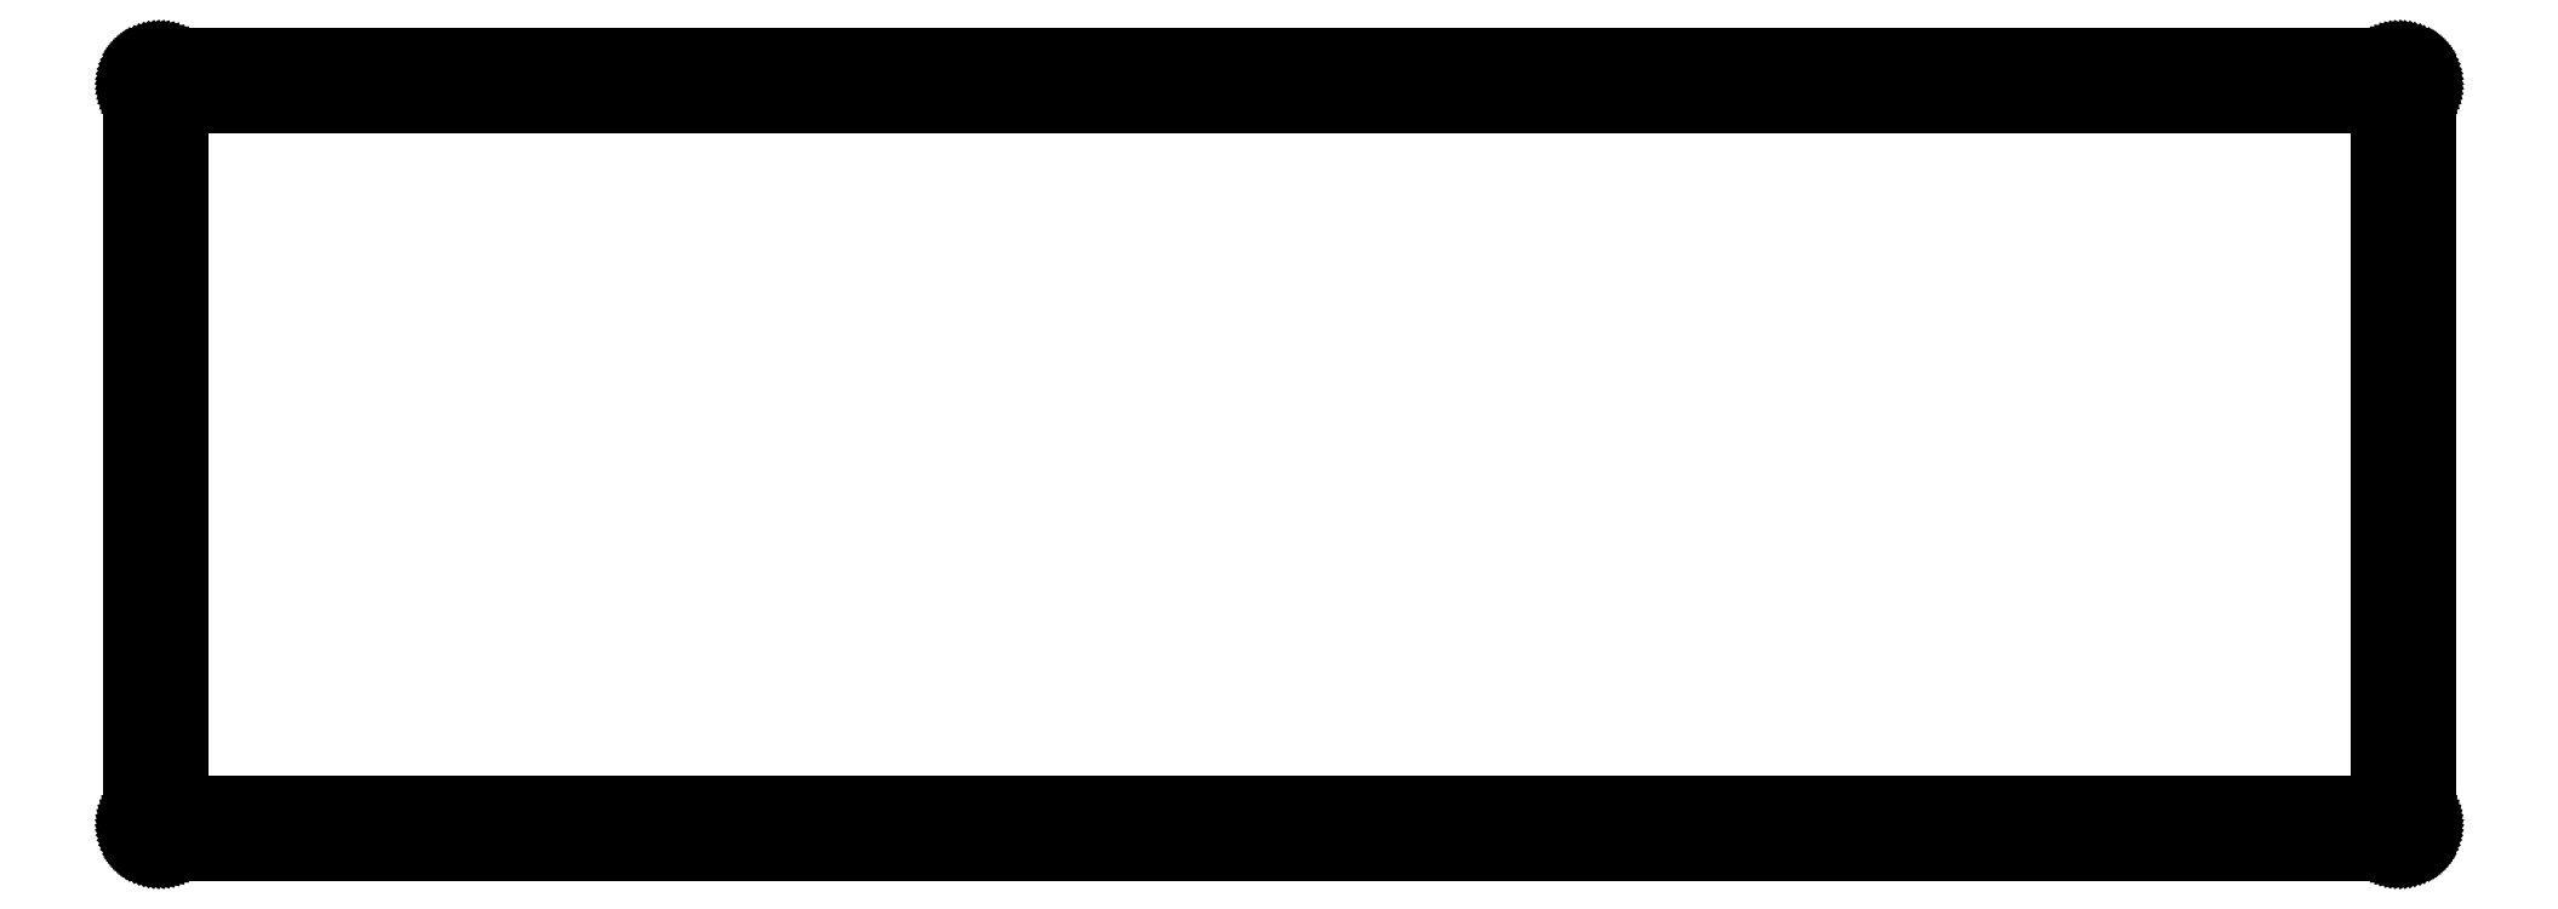
<metadata>
{"format":"dxf","ext":"dxf","renderer":"ezdxf+matplotlib","layout":"modelspace","background":"white","min_lineweight":24,"dpi":150}
</metadata>
<code>
0
SECTION
2
ENTITIES
0
LINE
8
0
10
252
20
88.45
30
0
11
252.2
21
88.44
31
0
0
LINE
8
0
10
252.2
20
88.44
30
0
11
252.5
21
88.42
31
0
0
LINE
8
0
10
252.5
20
88.42
30
0
11
252.7
21
88.37
31
0
0
LINE
8
0
10
252.7
20
88.37
30
0
11
252.9
21
88.31
31
0
0
LINE
8
0
10
252.9
20
88.31
30
0
11
253.1
21
88.22
31
0
0
LINE
8
0
10
253.1
20
88.22
30
0
11
253.3
21
88.13
31
0
0
LINE
8
0
10
253.3
20
88.13
30
0
11
253.6
21
88.01
31
0
0
LINE
8
0
10
253.6
20
88.01
30
0
11
253.7
21
87.88
31
0
0
LINE
8
0
10
253.7
20
87.88
30
0
11
253.9
21
87.73
31
0
0
LINE
8
0
10
253.9
20
87.73
30
0
11
254.1
21
87.57
31
0
0
LINE
8
0
10
254.1
20
87.57
30
0
11
254.3
21
87.4
31
0
0
LINE
8
0
10
254.3
20
87.4
30
0
11
254.4
21
87.22
31
0
0
LINE
8
0
10
254.4
20
87.22
30
0
11
254.5
21
87.02
31
0
0
LINE
8
0
10
254.5
20
87.02
30
0
11
254.7
21
86.81
31
0
0
LINE
8
0
10
254.7
20
86.81
30
0
11
254.8
21
86.6
31
0
0
LINE
8
0
10
254.8
20
86.6
30
0
11
254.8
21
86.38
31
0
0
LINE
8
0
10
254.8
20
86.38
30
0
11
254.9
21
86.15
31
0
0
LINE
8
0
10
254.9
20
86.15
30
0
11
254.9
21
85.92
31
0
0
LINE
8
0
10
254.9
20
85.92
30
0
11
255
21
85.69
31
0
0
LINE
8
0
10
255
20
85.69
30
0
11
255
21
85.45
31
0
0
LINE
8
0
10
255
20
85.45
30
0
11
255
21
3.251
31
0
0
LINE
8
0
10
255
20
3.251
30
0
11
255
21
3.015
31
0
0
LINE
8
0
10
255
20
3.015
30
0
11
254.9
21
2.782
31
0
0
LINE
8
0
10
254.9
20
2.782
30
0
11
254.9
21
2.551
31
0
0
LINE
8
0
10
254.9
20
2.551
30
0
11
254.8
21
2.323
31
0
0
LINE
8
0
10
254.8
20
2.323
30
0
11
254.8
21
2.103
31
0
0
LINE
8
0
10
254.8
20
2.103
30
0
11
254.7
21
1.889
31
0
0
LINE
8
0
10
254.7
20
1.889
30
0
11
254.5
21
1.684
31
0
0
LINE
8
0
10
254.5
20
1.684
30
0
11
254.4
21
1.488
31
0
0
LINE
8
0
10
254.4
20
1.488
30
0
11
254.3
21
1.302
31
0
0
LINE
8
0
10
254.3
20
1.302
30
0
11
254.1
21
1.13
31
0
0
LINE
8
0
10
254.1
20
1.13
30
0
11
253.9
21
0.9701
31
0
0
LINE
8
0
10
253.9
20
0.9701
30
0
11
253.7
21
0.8241
31
0
0
LINE
8
0
10
253.7
20
0.8241
30
0
11
253.6
21
0.6932
31
0
0
LINE
8
0
10
253.6
20
0.6932
30
0
11
253.3
21
0.5774
31
0
0
LINE
8
0
10
253.3
20
0.5774
30
0
11
253.1
21
0.4796
31
0
0
LINE
8
0
10
253.1
20
0.4796
30
0
11
252.9
21
0.3983
31
0
0
LINE
8
0
10
252.9
20
0.3983
30
0
11
252.7
21
0.3335
31
0
0
LINE
8
0
10
252.7
20
0.3335
30
0
11
252.5
21
0.288
31
0
0
LINE
8
0
10
252.5
20
0.288
30
0
11
252.2
21
0.2604
31
0
0
LINE
8
0
10
252.2
20
0.2604
30
0
11
252
21
0.2508
31
0
0
LINE
8
0
10
252
20
0.2508
30
0
11
3.095
21
0.2508
31
0
0
LINE
8
0
10
3.095
20
0.2508
30
0
11
2.859
21
0.2604
31
0
0
LINE
8
0
10
2.859
20
0.2604
30
0
11
2.625
21
0.288
31
0
0
LINE
8
0
10
2.625
20
0.288
30
0
11
2.395
21
0.3335
31
0
0
LINE
8
0
10
2.395
20
0.3335
30
0
11
2.168
21
0.3983
31
0
0
LINE
8
0
10
2.168
20
0.3983
30
0
11
1.947
21
0.4796
31
0
0
LINE
8
0
10
1.947
20
0.4796
30
0
11
1.734
21
0.5774
31
0
0
LINE
8
0
10
1.734
20
0.5774
30
0
11
1.527
21
0.6932
31
0
0
LINE
8
0
10
1.527
20
0.6932
30
0
11
1.331
21
0.8241
31
0
0
LINE
8
0
10
1.331
20
0.8241
30
0
11
1.147
21
0.9701
31
0
0
LINE
8
0
10
1.147
20
0.9701
30
0
11
0.9729
21
1.13
31
0
0
LINE
8
0
10
0.9729
20
1.13
30
0
11
0.813
21
1.302
31
0
0
LINE
8
0
10
0.813
20
1.302
30
0
11
0.667
21
1.488
31
0
0
LINE
8
0
10
0.667
20
1.488
30
0
11
0.5374
21
1.684
31
0
0
LINE
8
0
10
0.5374
20
1.684
30
0
11
0.4217
21
1.889
31
0
0
LINE
8
0
10
0.4217
20
1.889
30
0
11
0.3238
21
2.103
31
0
0
LINE
8
0
10
0.3238
20
2.103
30
0
11
0.2412
21
2.323
31
0
0
LINE
8
0
10
0.2412
20
2.323
30
0
11
0.1778
21
2.551
31
0
0
LINE
8
0
10
0.1778
20
2.551
30
0
11
0.1309
21
2.782
31
0
0
LINE
8
0
10
0.1309
20
2.782
30
0
11
0.1047
21
3.015
31
0
0
LINE
8
0
10
0.1047
20
3.015
30
0
11
0.09508
21
3.252
31
0
0
LINE
8
0
10
0.09508
20
3.252
30
0
11
0.09508
21
85.45
31
0
0
LINE
8
0
10
0.09508
20
85.45
30
0
11
0.1047
21
85.69
31
0
0
LINE
8
0
10
0.1047
20
85.69
30
0
11
0.1309
21
85.92
31
0
0
LINE
8
0
10
0.1309
20
85.92
30
0
11
0.1778
21
86.15
31
0
0
LINE
8
0
10
0.1778
20
86.15
30
0
11
0.2412
21
86.38
31
0
0
LINE
8
0
10
0.2412
20
86.38
30
0
11
0.3238
21
86.6
31
0
0
LINE
8
0
10
0.3238
20
86.6
30
0
11
0.4217
21
86.81
31
0
0
LINE
8
0
10
0.4217
20
86.81
30
0
11
0.5374
21
87.02
31
0
0
LINE
8
0
10
0.5374
20
87.02
30
0
11
0.667
21
87.22
31
0
0
LINE
8
0
10
0.667
20
87.22
30
0
11
0.813
21
87.4
31
0
0
LINE
8
0
10
0.813
20
87.4
30
0
11
0.9729
21
87.57
31
0
0
LINE
8
0
10
0.9729
20
87.57
30
0
11
1.147
21
87.73
31
0
0
LINE
8
0
10
1.147
20
87.73
30
0
11
1.331
21
87.88
31
0
0
LINE
8
0
10
1.331
20
87.88
30
0
11
1.527
21
88.01
31
0
0
LINE
8
0
10
1.527
20
88.01
30
0
11
1.734
21
88.13
31
0
0
LINE
8
0
10
1.734
20
88.13
30
0
11
1.947
21
88.22
31
0
0
LINE
8
0
10
1.947
20
88.22
30
0
11
2.168
21
88.31
31
0
0
LINE
8
0
10
2.168
20
88.31
30
0
11
2.395
21
88.37
31
0
0
LINE
8
0
10
2.395
20
88.37
30
0
11
2.625
21
88.42
31
0
0
LINE
8
0
10
2.625
20
88.42
30
0
11
2.859
21
88.44
31
0
0
LINE
8
0
10
2.859
20
88.44
30
0
11
3.095
21
88.45
31
0
0
LINE
8
0
10
3.095
20
88.45
30
0
11
252
21
88.45
31
0
0
LINE
8
0
10
2.209
20
3.94
30
0
11
1.86
21
3.763
31
0
0
LINE
8
0
10
1.86
20
3.763
30
0
11
1.583
21
3.485
31
0
0
LINE
8
0
10
1.583
20
3.485
30
0
11
1.407
21
3.138
31
0
0
LINE
8
0
10
1.407
20
3.138
30
0
11
1.345
21
2.751
31
0
0
LINE
8
0
10
1.345
20
2.751
30
0
11
1.407
21
2.365
31
0
0
LINE
8
0
10
1.407
20
2.365
30
0
11
1.583
21
2.016
31
0
0
LINE
8
0
10
1.583
20
2.016
30
0
11
1.86
21
1.739
31
0
0
LINE
8
0
10
1.86
20
1.739
30
0
11
2.209
21
1.563
31
0
0
LINE
8
0
10
2.209
20
1.563
30
0
11
2.595
21
1.501
31
0
0
LINE
8
0
10
2.595
20
1.501
30
0
11
2.982
21
1.563
31
0
0
LINE
8
0
10
2.982
20
1.563
30
0
11
3.329
21
1.739
31
0
0
LINE
8
0
10
3.329
20
1.739
30
0
11
3.606
21
2.016
31
0
0
LINE
8
0
10
3.606
20
2.016
30
0
11
3.784
21
2.365
31
0
0
LINE
8
0
10
3.784
20
2.365
30
0
11
3.846
21
2.751
31
0
0
LINE
8
0
10
3.846
20
2.751
30
0
11
3.784
21
3.138
31
0
0
LINE
8
0
10
3.784
20
3.138
30
0
11
3.606
21
3.485
31
0
0
LINE
8
0
10
3.606
20
3.485
30
0
11
3.329
21
3.763
31
0
0
LINE
8
0
10
3.329
20
3.763
30
0
11
2.982
21
3.94
31
0
0
LINE
8
0
10
2.982
20
3.94
30
0
11
2.595
21
4
31
0
0
LINE
8
0
10
2.595
20
4
30
0
11
2.209
21
3.94
31
0
0
LINE
8
0
10
85.5
20
3.94
30
0
11
85.16
21
3.763
31
0
0
LINE
8
0
10
85.16
20
3.763
30
0
11
84.88
21
3.485
31
0
0
LINE
8
0
10
84.88
20
3.485
30
0
11
84.7
21
3.138
31
0
0
LINE
8
0
10
84.7
20
3.138
30
0
11
84.64
21
2.751
31
0
0
LINE
8
0
10
84.64
20
2.751
30
0
11
84.7
21
2.365
31
0
0
LINE
8
0
10
84.7
20
2.365
30
0
11
84.88
21
2.016
31
0
0
LINE
8
0
10
84.88
20
2.016
30
0
11
85.16
21
1.739
31
0
0
LINE
8
0
10
85.16
20
1.739
30
0
11
85.5
21
1.563
31
0
0
LINE
8
0
10
85.5
20
1.563
30
0
11
85.89
21
1.501
31
0
0
LINE
8
0
10
85.89
20
1.501
30
0
11
86.28
21
1.563
31
0
0
LINE
8
0
10
86.28
20
1.563
30
0
11
86.62
21
1.739
31
0
0
LINE
8
0
10
86.62
20
1.739
30
0
11
86.9
21
2.016
31
0
0
LINE
8
0
10
86.9
20
2.016
30
0
11
87.08
21
2.365
31
0
0
LINE
8
0
10
87.08
20
2.365
30
0
11
87.14
21
2.751
31
0
0
LINE
8
0
10
87.14
20
2.751
30
0
11
87.08
21
3.138
31
0
0
LINE
8
0
10
87.08
20
3.138
30
0
11
86.9
21
3.485
31
0
0
LINE
8
0
10
86.9
20
3.485
30
0
11
86.62
21
3.763
31
0
0
LINE
8
0
10
86.62
20
3.763
30
0
11
86.28
21
3.94
31
0
0
LINE
8
0
10
86.28
20
3.94
30
0
11
85.89
21
4
31
0
0
LINE
8
0
10
85.89
20
4
30
0
11
85.5
21
3.94
31
0
0
LINE
8
0
10
168.8
20
3.94
30
0
11
168.5
21
3.763
31
0
0
LINE
8
0
10
168.5
20
3.763
30
0
11
168.2
21
3.485
31
0
0
LINE
8
0
10
168.2
20
3.485
30
0
11
168
21
3.138
31
0
0
LINE
8
0
10
168
20
3.138
30
0
11
167.9
21
2.751
31
0
0
LINE
8
0
10
167.9
20
2.751
30
0
11
168
21
2.365
31
0
0
LINE
8
0
10
168
20
2.365
30
0
11
168.2
21
2.016
31
0
0
LINE
8
0
10
168.2
20
2.016
30
0
11
168.5
21
1.739
31
0
0
LINE
8
0
10
168.5
20
1.739
30
0
11
168.8
21
1.563
31
0
0
LINE
8
0
10
168.8
20
1.563
30
0
11
169.2
21
1.501
31
0
0
LINE
8
0
10
169.2
20
1.501
30
0
11
169.6
21
1.563
31
0
0
LINE
8
0
10
169.6
20
1.563
30
0
11
169.9
21
1.739
31
0
0
LINE
8
0
10
169.9
20
1.739
30
0
11
170.2
21
2.016
31
0
0
LINE
8
0
10
170.2
20
2.016
30
0
11
170.4
21
2.365
31
0
0
LINE
8
0
10
170.4
20
2.365
30
0
11
170.4
21
2.751
31
0
0
LINE
8
0
10
170.4
20
2.751
30
0
11
170.4
21
3.138
31
0
0
LINE
8
0
10
170.4
20
3.138
30
0
11
170.2
21
3.485
31
0
0
LINE
8
0
10
170.2
20
3.485
30
0
11
169.9
21
3.763
31
0
0
LINE
8
0
10
169.9
20
3.763
30
0
11
169.6
21
3.94
31
0
0
LINE
8
0
10
169.6
20
3.94
30
0
11
169.2
21
4
31
0
0
LINE
8
0
10
169.2
20
4
30
0
11
168.8
21
3.94
31
0
0
LINE
8
0
10
252.1
20
3.94
30
0
11
251.7
21
3.763
31
0
0
LINE
8
0
10
251.7
20
3.763
30
0
11
251.5
21
3.485
31
0
0
LINE
8
0
10
251.5
20
3.485
30
0
11
251.3
21
3.138
31
0
0
LINE
8
0
10
251.3
20
3.138
30
0
11
251.2
21
2.751
31
0
0
LINE
8
0
10
251.2
20
2.751
30
0
11
251.3
21
2.365
31
0
0
LINE
8
0
10
251.3
20
2.365
30
0
11
251.5
21
2.016
31
0
0
LINE
8
0
10
251.5
20
2.016
30
0
11
251.7
21
1.739
31
0
0
LINE
8
0
10
251.7
20
1.739
30
0
11
252.1
21
1.563
31
0
0
LINE
8
0
10
252.1
20
1.563
30
0
11
252.5
21
1.501
31
0
0
LINE
8
0
10
252.5
20
1.501
30
0
11
252.9
21
1.563
31
0
0
LINE
8
0
10
252.9
20
1.563
30
0
11
253.2
21
1.739
31
0
0
LINE
8
0
10
253.2
20
1.739
30
0
11
253.5
21
2.016
31
0
0
LINE
8
0
10
253.5
20
2.016
30
0
11
253.7
21
2.365
31
0
0
LINE
8
0
10
253.7
20
2.365
30
0
11
253.7
21
2.751
31
0
0
LINE
8
0
10
253.7
20
2.751
30
0
11
253.7
21
3.138
31
0
0
LINE
8
0
10
253.7
20
3.138
30
0
11
253.5
21
3.485
31
0
0
LINE
8
0
10
253.5
20
3.485
30
0
11
253.2
21
3.763
31
0
0
LINE
8
0
10
253.2
20
3.763
30
0
11
252.9
21
3.94
31
0
0
LINE
8
0
10
252.9
20
3.94
30
0
11
252.5
21
4
31
0
0
LINE
8
0
10
252.5
20
4
30
0
11
252.1
21
3.94
31
0
0
LINE
8
0
10
5.096
20
83.45
30
0
11
250
21
83.45
31
0
0
LINE
8
0
10
250
20
83.45
30
0
11
250
21
5.25
31
0
0
LINE
8
0
10
250
20
5.25
30
0
11
5.096
21
5.25
31
0
0
LINE
8
0
10
5.096
20
5.25
30
0
11
5.096
21
83.45
31
0
0
LINE
8
0
10
2.209
20
87.14
30
0
11
1.86
21
86.96
31
0
0
LINE
8
0
10
1.86
20
86.96
30
0
11
1.583
21
86.69
31
0
0
LINE
8
0
10
1.583
20
86.69
30
0
11
1.407
21
86.34
31
0
0
LINE
8
0
10
1.407
20
86.34
30
0
11
1.345
21
85.95
31
0
0
LINE
8
0
10
1.345
20
85.95
30
0
11
1.407
21
85.57
31
0
0
LINE
8
0
10
1.407
20
85.57
30
0
11
1.583
21
85.22
31
0
0
LINE
8
0
10
1.583
20
85.22
30
0
11
1.86
21
84.94
31
0
0
LINE
8
0
10
1.86
20
84.94
30
0
11
2.209
21
84.76
31
0
0
LINE
8
0
10
2.209
20
84.76
30
0
11
2.595
21
84.7
31
0
0
LINE
8
0
10
2.595
20
84.7
30
0
11
2.982
21
84.76
31
0
0
LINE
8
0
10
2.982
20
84.76
30
0
11
3.329
21
84.94
31
0
0
LINE
8
0
10
3.329
20
84.94
30
0
11
3.606
21
85.22
31
0
0
LINE
8
0
10
3.606
20
85.22
30
0
11
3.784
21
85.57
31
0
0
LINE
8
0
10
3.784
20
85.57
30
0
11
3.846
21
85.95
31
0
0
LINE
8
0
10
3.846
20
85.95
30
0
11
3.784
21
86.34
31
0
0
LINE
8
0
10
3.784
20
86.34
30
0
11
3.606
21
86.69
31
0
0
LINE
8
0
10
3.606
20
86.69
30
0
11
3.329
21
86.96
31
0
0
LINE
8
0
10
3.329
20
86.96
30
0
11
2.982
21
87.14
31
0
0
LINE
8
0
10
2.982
20
87.14
30
0
11
2.595
21
87.2
31
0
0
LINE
8
0
10
2.595
20
87.2
30
0
11
2.209
21
87.14
31
0
0
LINE
8
0
10
252.1
20
87.14
30
0
11
251.7
21
86.96
31
0
0
LINE
8
0
10
251.7
20
86.96
30
0
11
251.5
21
86.69
31
0
0
LINE
8
0
10
251.5
20
86.69
30
0
11
251.3
21
86.34
31
0
0
LINE
8
0
10
251.3
20
86.34
30
0
11
251.2
21
85.95
31
0
0
LINE
8
0
10
251.2
20
85.95
30
0
11
251.3
21
85.57
31
0
0
LINE
8
0
10
251.3
20
85.57
30
0
11
251.5
21
85.22
31
0
0
LINE
8
0
10
251.5
20
85.22
30
0
11
251.7
21
84.94
31
0
0
LINE
8
0
10
251.7
20
84.94
30
0
11
252.1
21
84.76
31
0
0
LINE
8
0
10
252.1
20
84.76
30
0
11
252.5
21
84.7
31
0
0
LINE
8
0
10
252.5
20
84.7
30
0
11
252.9
21
84.76
31
0
0
LINE
8
0
10
252.9
20
84.76
30
0
11
253.2
21
84.94
31
0
0
LINE
8
0
10
253.2
20
84.94
30
0
11
253.5
21
85.22
31
0
0
LINE
8
0
10
253.5
20
85.22
30
0
11
253.7
21
85.57
31
0
0
LINE
8
0
10
253.7
20
85.57
30
0
11
253.7
21
85.95
31
0
0
LINE
8
0
10
253.7
20
85.95
30
0
11
253.7
21
86.34
31
0
0
LINE
8
0
10
253.7
20
86.34
30
0
11
253.5
21
86.69
31
0
0
LINE
8
0
10
253.5
20
86.69
30
0
11
253.2
21
86.96
31
0
0
LINE
8
0
10
253.2
20
86.96
30
0
11
252.9
21
87.14
31
0
0
LINE
8
0
10
252.9
20
87.14
30
0
11
252.5
21
87.2
31
0
0
LINE
8
0
10
252.5
20
87.2
30
0
11
252.1
21
87.14
31
0
0
LINE
8
0
10
168.8
20
87.14
30
0
11
168.5
21
86.96
31
0
0
LINE
8
0
10
168.5
20
86.96
30
0
11
168.2
21
86.69
31
0
0
LINE
8
0
10
168.2
20
86.69
30
0
11
168
21
86.34
31
0
0
LINE
8
0
10
168
20
86.34
30
0
11
167.9
21
85.95
31
0
0
LINE
8
0
10
167.9
20
85.95
30
0
11
168
21
85.57
31
0
0
LINE
8
0
10
168
20
85.57
30
0
11
168.2
21
85.22
31
0
0
LINE
8
0
10
168.2
20
85.22
30
0
11
168.5
21
84.94
31
0
0
LINE
8
0
10
168.5
20
84.94
30
0
11
168.8
21
84.76
31
0
0
LINE
8
0
10
168.8
20
84.76
30
0
11
169.2
21
84.7
31
0
0
LINE
8
0
10
169.2
20
84.7
30
0
11
169.6
21
84.76
31
0
0
LINE
8
0
10
169.6
20
84.76
30
0
11
169.9
21
84.94
31
0
0
LINE
8
0
10
169.9
20
84.94
30
0
11
170.2
21
85.22
31
0
0
LINE
8
0
10
170.2
20
85.22
30
0
11
170.4
21
85.57
31
0
0
LINE
8
0
10
170.4
20
85.57
30
0
11
170.4
21
85.95
31
0
0
LINE
8
0
10
170.4
20
85.95
30
0
11
170.4
21
86.34
31
0
0
LINE
8
0
10
170.4
20
86.34
30
0
11
170.2
21
86.69
31
0
0
LINE
8
0
10
170.2
20
86.69
30
0
11
169.9
21
86.96
31
0
0
LINE
8
0
10
169.9
20
86.96
30
0
11
169.6
21
87.14
31
0
0
LINE
8
0
10
169.6
20
87.14
30
0
11
169.2
21
87.2
31
0
0
LINE
8
0
10
169.2
20
87.2
30
0
11
168.8
21
87.14
31
0
0
LINE
8
0
10
85.5
20
87.14
30
0
11
85.16
21
86.96
31
0
0
LINE
8
0
10
85.16
20
86.96
30
0
11
84.88
21
86.69
31
0
0
LINE
8
0
10
84.88
20
86.69
30
0
11
84.7
21
86.34
31
0
0
LINE
8
0
10
84.7
20
86.34
30
0
11
84.64
21
85.95
31
0
0
LINE
8
0
10
84.64
20
85.95
30
0
11
84.7
21
85.57
31
0
0
LINE
8
0
10
84.7
20
85.57
30
0
11
84.88
21
85.22
31
0
0
LINE
8
0
10
84.88
20
85.22
30
0
11
85.16
21
84.94
31
0
0
LINE
8
0
10
85.16
20
84.94
30
0
11
85.5
21
84.76
31
0
0
LINE
8
0
10
85.5
20
84.76
30
0
11
85.89
21
84.7
31
0
0
LINE
8
0
10
85.89
20
84.7
30
0
11
86.28
21
84.76
31
0
0
LINE
8
0
10
86.28
20
84.76
30
0
11
86.62
21
84.94
31
0
0
LINE
8
0
10
86.62
20
84.94
30
0
11
86.9
21
85.22
31
0
0
LINE
8
0
10
86.9
20
85.22
30
0
11
87.08
21
85.57
31
0
0
LINE
8
0
10
87.08
20
85.57
30
0
11
87.14
21
85.95
31
0
0
LINE
8
0
10
87.14
20
85.95
30
0
11
87.08
21
86.34
31
0
0
LINE
8
0
10
87.08
20
86.34
30
0
11
86.9
21
86.69
31
0
0
LINE
8
0
10
86.9
20
86.69
30
0
11
86.62
21
86.96
31
0
0
LINE
8
0
10
86.62
20
86.96
30
0
11
86.28
21
87.14
31
0
0
LINE
8
0
10
86.28
20
87.14
30
0
11
85.89
21
87.2
31
0
0
LINE
8
0
10
85.89
20
87.2
30
0
11
85.5
21
87.14
31
0
0
ENDSEC
0
EOF

</code>
